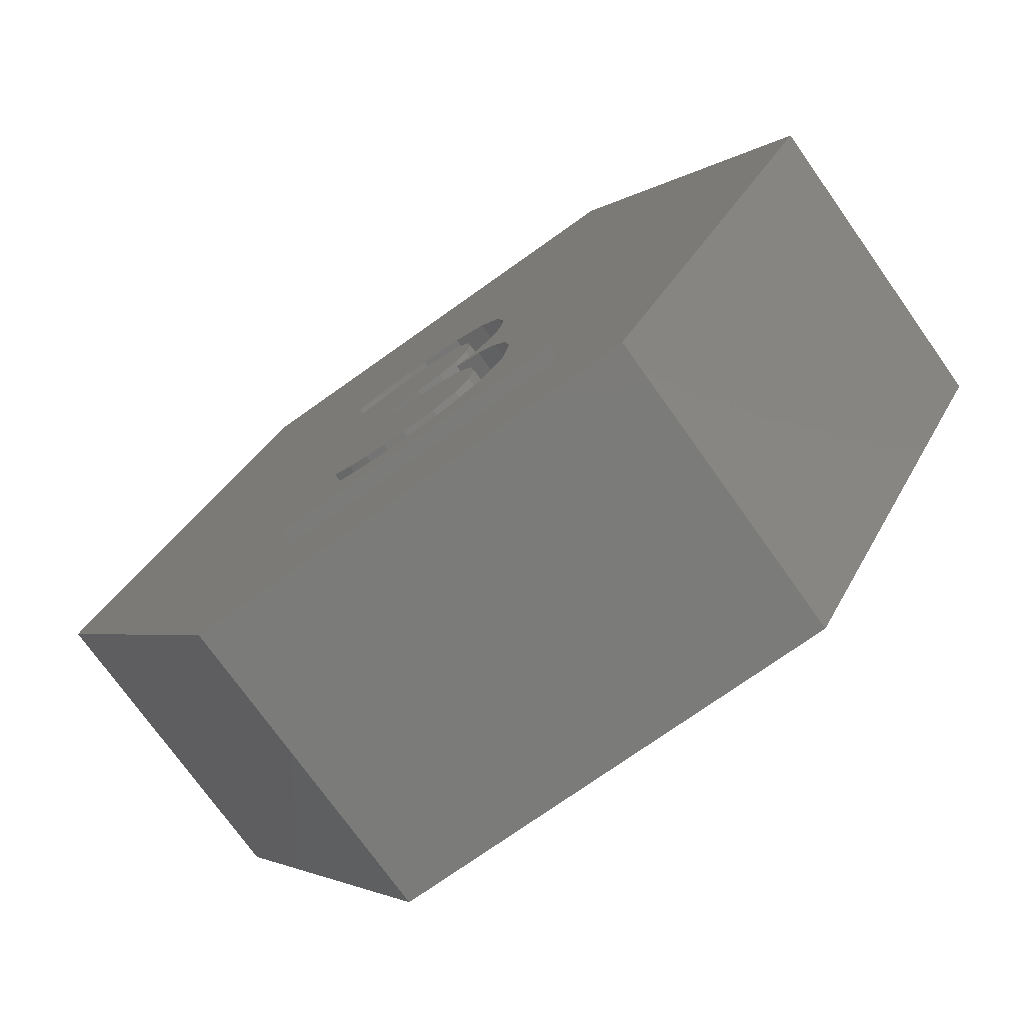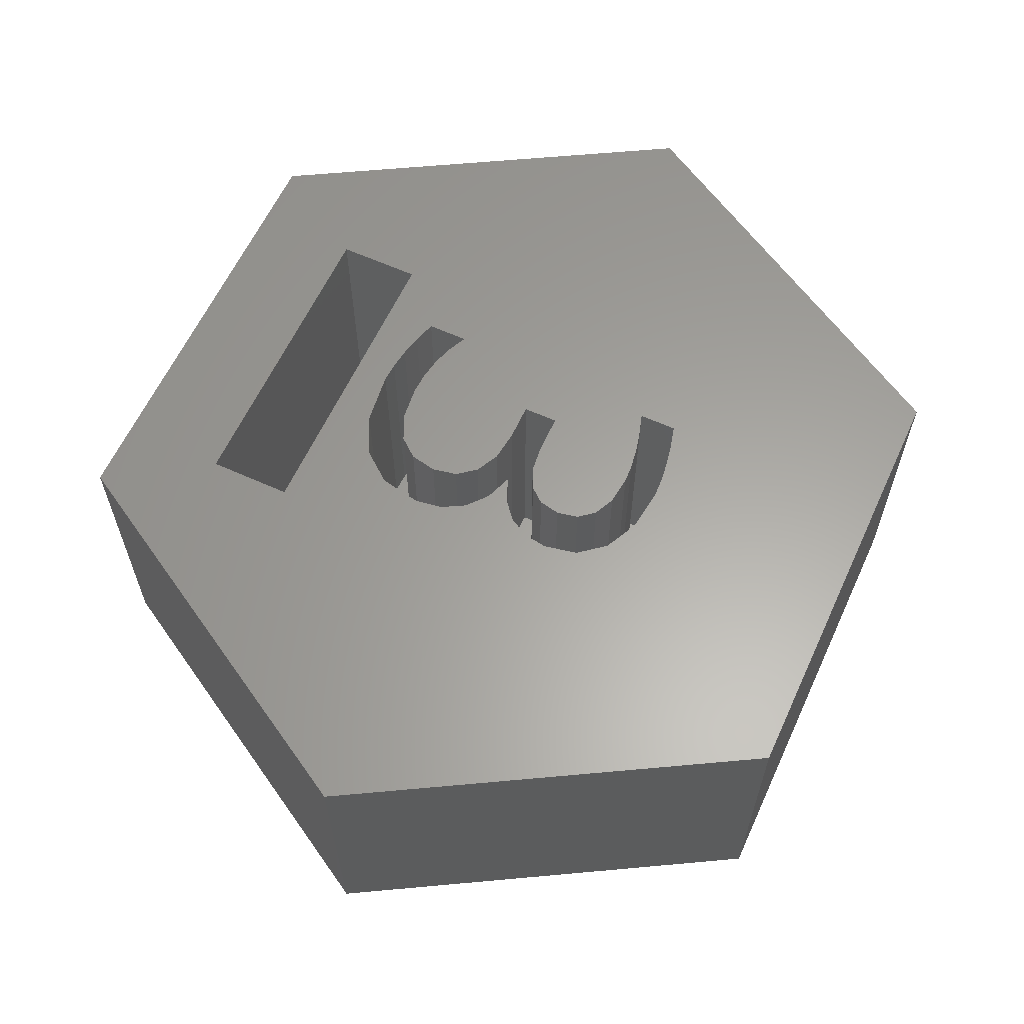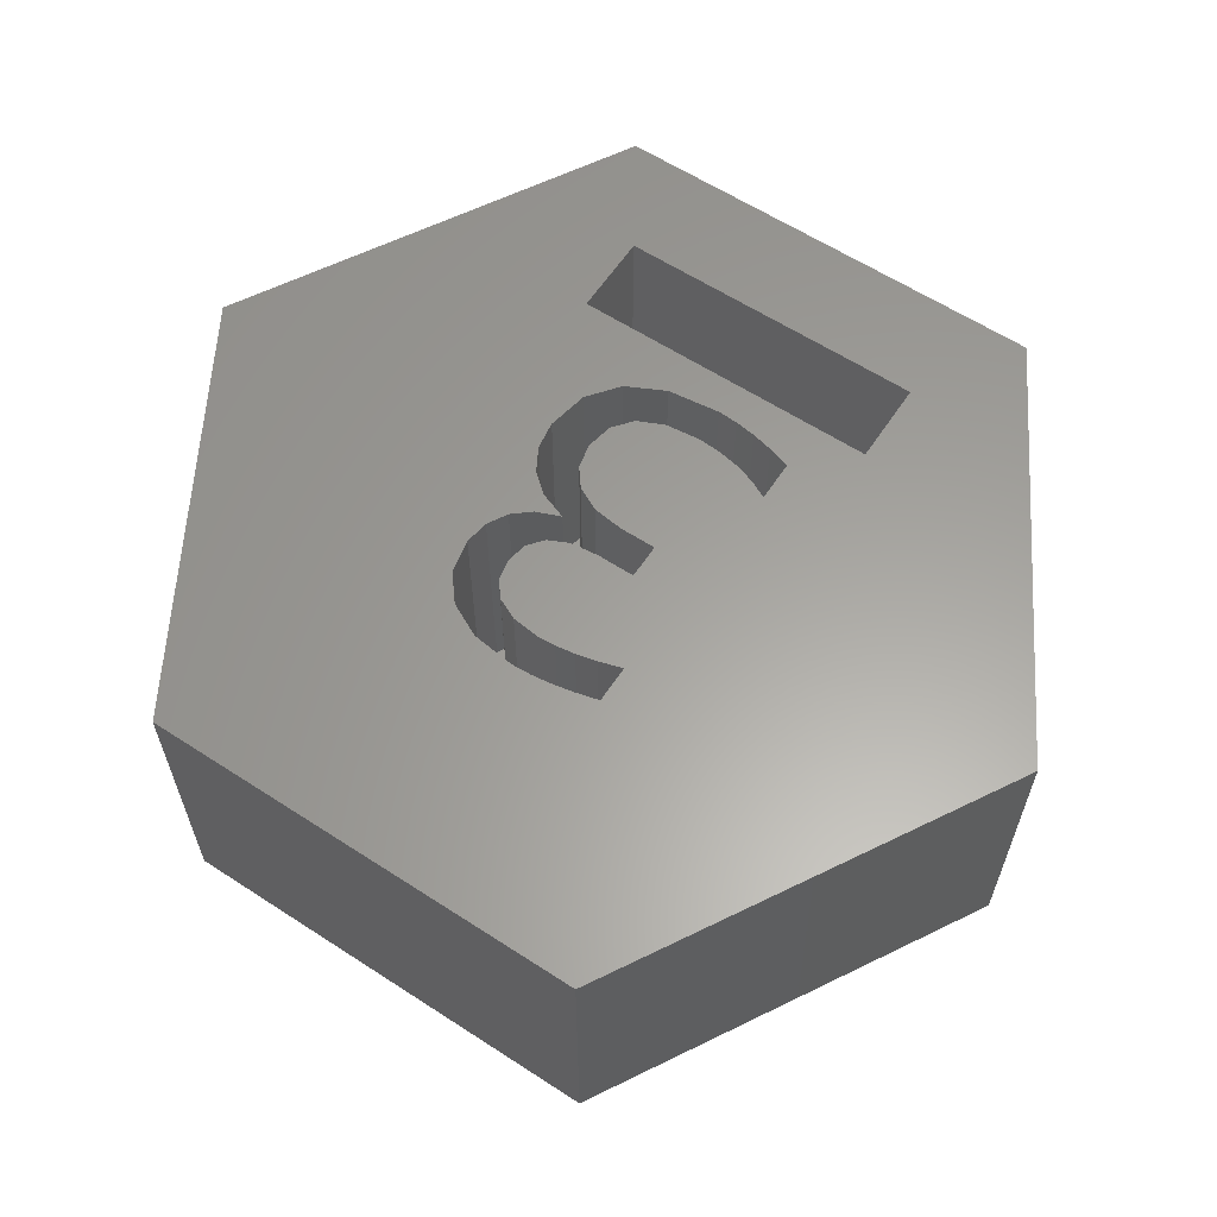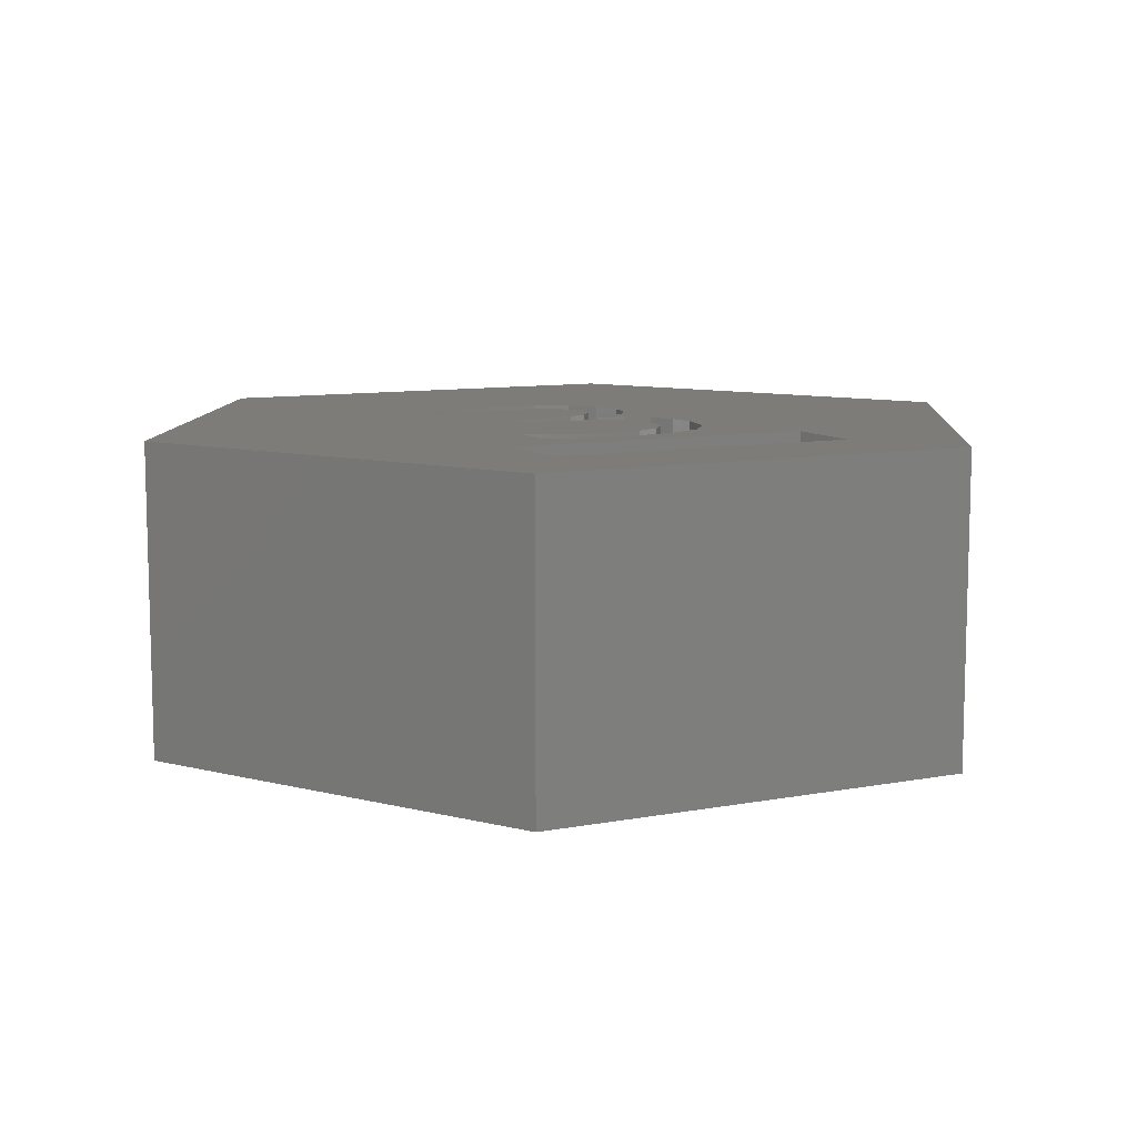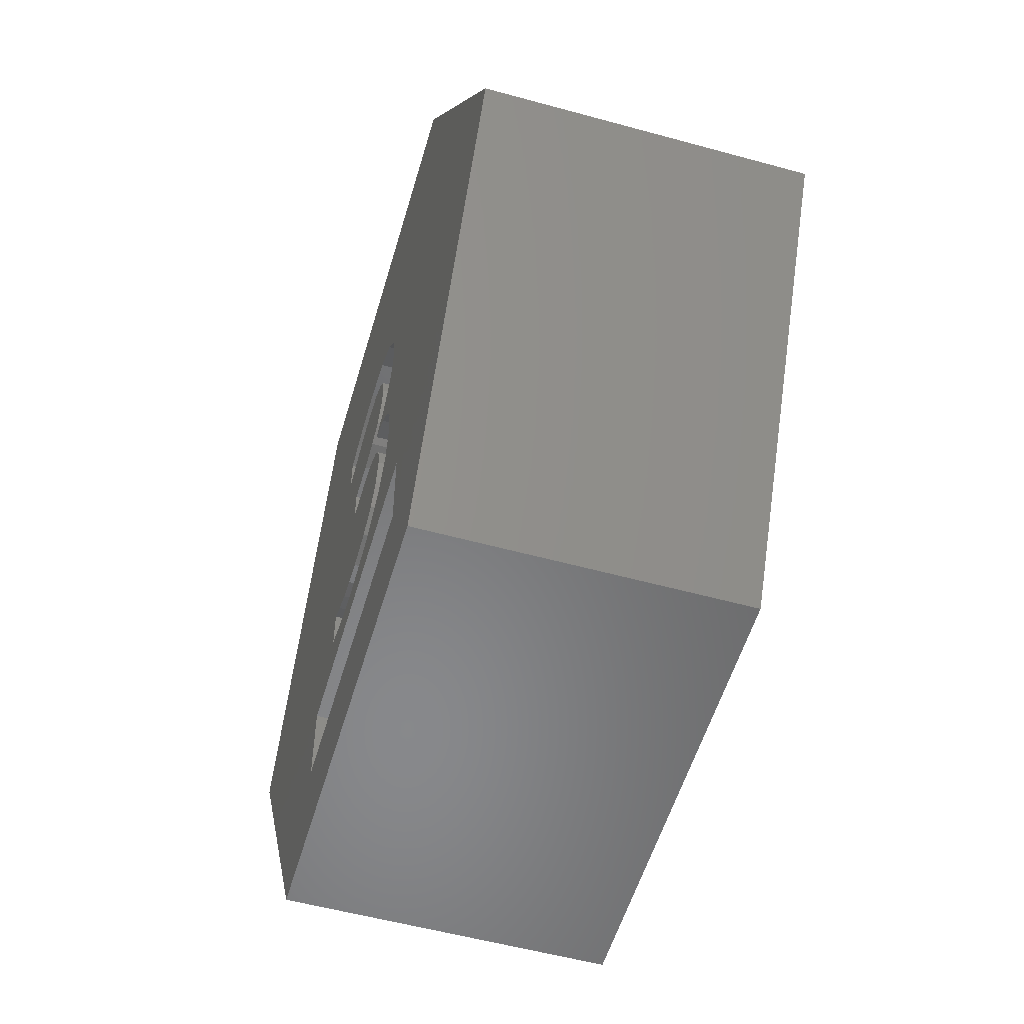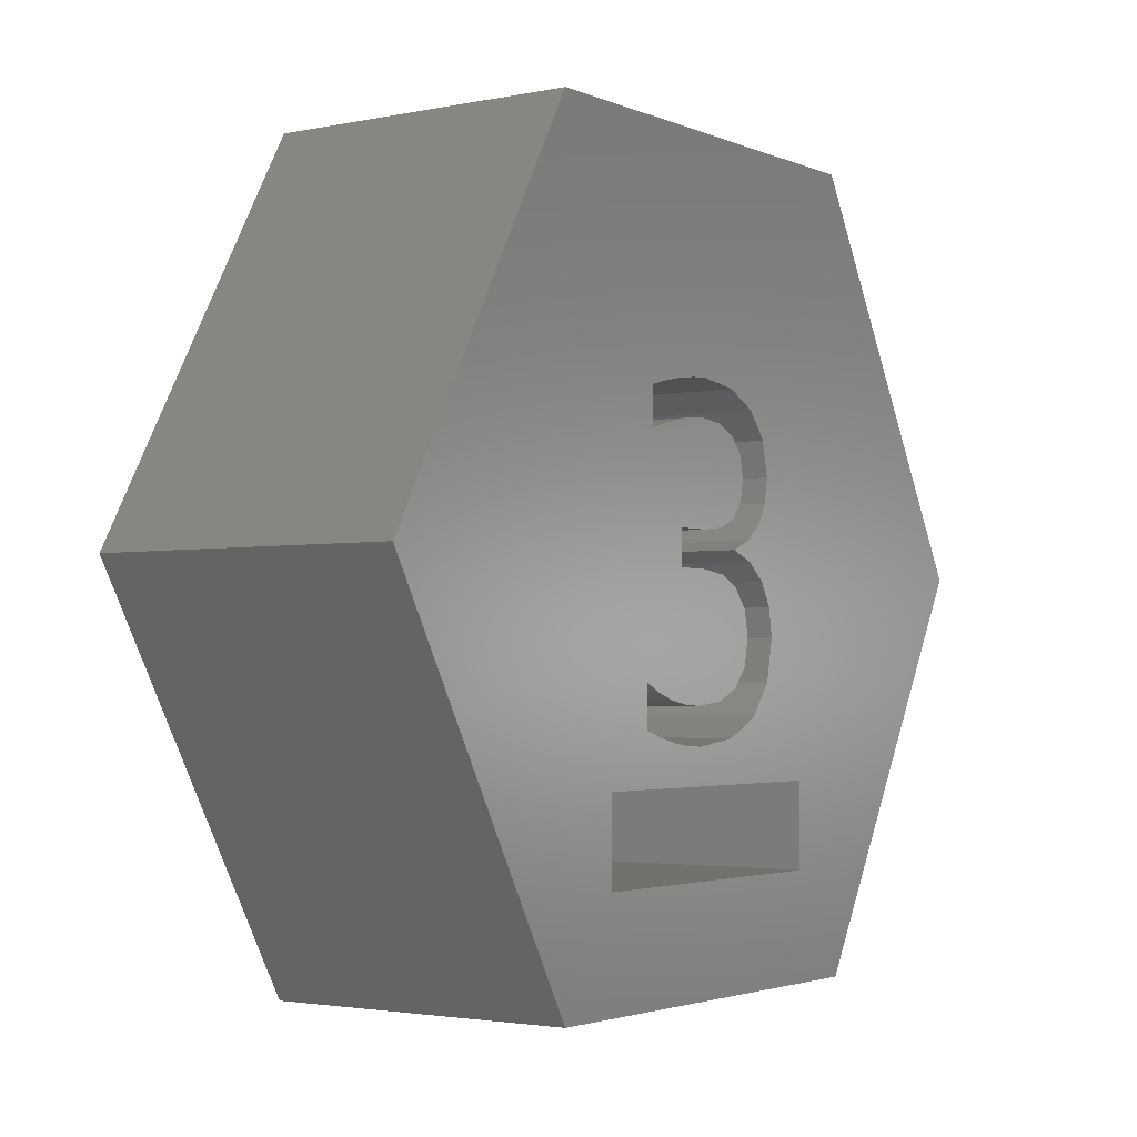
<metadata>
{"format":"stl","ext":"stl","renderer":"f3d","projection":"perspective","resolution":1024,"background":"white","views":[{"elev":-74.4,"azim":35.4,"up":"+Y"},{"elev":61.6,"azim":114.7,"up":"+Z"},{"elev":61.1,"azim":-146.5,"up":"+Z"},{"elev":9.5,"azim":-26.4,"up":"+Z"},{"elev":-54.9,"azim":73.8,"up":"+Y"},{"elev":-2.6,"azim":-54.7,"up":"+Y"}]}
</metadata>
<code>
# stl→obj: 126 verts, 248 faces
v 0.6237 1.206 0.7
v 1.184 1.002 0.7
v 1.099 1.406 0.7
v 0.6753 0.9486 0.7
v 1.139 0.7116 0.7
v 0.8449 1.718 0.7
v 0.6253 0.6978 0.7
v 1.004 0.4704 0.7
v 0.4689 1.396 0.7
v 0.4449 1.916 0.7
v 0.218 1.513 0.7
v -0.07663 1.983 0.7
v -0.1222 1.552 0.7
v -0.3092 1.972 0.7
v -0.3399 1.541 0.7
v -0.5564 1.942 0.7
v -0.5728 1.507 0.7
v -0.82 1.891 0.7
v -0.8254 1.448 0.7
v -1.102 1.82 0.7
v -1.102 1.364 0.7
v 0.7867 0.287 0.7
v 0.4753 0.5135 0.7
v 0.493 0.17 0.7
v 1.221 -0.4336 0.7
v 0.7053 -0.4714 0.7
v 0.7639 -0.7691 0.7
v 0.8199 0.04918 0.7
v 0.5297 -0.2465 0.7
v 0.2496 -0.1051 0.7
v 0.2309 0.4003 0.7
v -0.1019 0.3626 0.7
v -0.1222 -0.05795 0.7
v -0.5627 0.3626 0.7
v -0.5627 -0.05795 0.7
v 1.273 -0.7689 0.7
v 1.066 -0.1565 0.7
v 1.177 -1.265 0.7
v 0.7009 -1.088 0.7
v 0.8879 -1.635 0.7
v 0.5119 -1.321 0.7
v 0.4221 -1.864 0.7
v 0.2028 -1.463 0.7
v -0.2057 -1.941 0.7
v -0.2209 -1.511 0.7
v -0.4472 -1.929 0.7
v -0.4912 -1.495 0.7
v -0.6956 -1.894 0.7
v -0.7501 -1.447 0.7
v -0.9516 -1.836 0.7
v -0.9931 -1.369 0.7
v -1.216 -1.754 0.7
v -1.216 -1.26 0.7
v 0.4221 -1.864 3.7
v 0.8879 -1.635 3.7
v 1.177 -1.265 3.7
v 1.273 -0.7689 3.7
v 1.221 -0.4336 3.7
v 1.066 -0.1565 3.7
v 0.8199 0.04918 3.7
v 0.493 0.17 3.7
v 0.7867 0.287 3.7
v 1.004 0.4704 3.7
v 1.139 0.7116 3.7
v 1.184 1.002 3.7
v 1.099 1.406 3.7
v 0.8449 1.718 3.7
v 0.4449 1.916 3.7
v -0.07663 1.983 3.7
v -0.3092 1.972 3.7
v -0.5564 1.942 3.7
v -0.82 1.891 3.7
v -1.102 1.82 3.7
v -1.102 1.364 3.7
v -0.8254 1.448 3.7
v -0.5728 1.507 3.7
v -0.3399 1.541 3.7
v -0.1222 1.552 3.7
v 0.218 1.513 3.7
v 0.4689 1.396 3.7
v 0.6237 1.206 3.7
v 0.6753 0.9486 3.7
v 0.6253 0.6978 3.7
v 0.4753 0.5135 3.7
v 0.2309 0.4003 3.7
v -0.1019 0.3626 3.7
v -0.5627 0.3626 3.7
v -0.5627 -0.05795 3.7
v -0.1222 -0.05795 3.7
v 0.2496 -0.1051 3.7
v 0.5297 -0.2465 3.7
v 0.7053 -0.4714 3.7
v 0.7639 -0.7691 3.7
v 0.7009 -1.088 3.7
v 0.5119 -1.321 3.7
v 0.2028 -1.463 3.7
v -0.2209 -1.511 3.7
v -0.4912 -1.495 3.7
v -0.7501 -1.447 3.7
v -0.9931 -1.369 3.7
v -1.216 -1.26 3.7
v -1.216 -1.754 3.7
v -0.9516 -1.836 3.7
v -0.6956 -1.894 3.7
v -0.4472 -1.929 3.7
v -0.2057 -1.941 3.7
v 1.867 -3.36 0.7
v 1.867 -2.36 3.7
v 1.867 -2.36 0.7
v 1.867 -3.36 3.7
v -1.867 -2.36 0.7
v -1.867 -3.36 0.7
v -1.867 -3.36 3.7
v -1.867 -2.36 3.7
v 2.667 4.619 0
v -2.667 4.619 3.7
v 2.667 4.619 3.7
v -2.667 4.619 0
v 5.333 0 3.7
v 5.333 0 0
v -5.333 0 0
v -5.333 0 3.7
v 2.667 -4.619 3.7
v 2.667 -4.619 0
v -2.667 -4.619 0
v -2.667 -4.619 3.7
f 1 2 3
f 2 4 5
f 1 3 6
f 7 5 4
f 5 7 8
f 2 1 4
f 6 9 1
f 10 9 6
f 10 11 9
f 12 11 10
f 12 13 11
f 14 13 12
f 14 15 13
f 16 15 14
f 16 17 15
f 18 17 16
f 18 19 17
f 20 19 18
f 19 20 21
f 8 7 22
f 23 22 7
f 22 23 24
f 25 26 27
f 28 29 26
f 24 29 28
f 24 30 29
f 31 24 23
f 24 31 30
f 32 30 31
f 32 33 30
f 34 33 32
f 33 34 35
f 27 36 25
f 26 25 37
f 36 27 38
f 26 37 28
f 39 38 27
f 38 39 40
f 41 40 39
f 41 42 40
f 43 42 41
f 43 44 42
f 45 44 43
f 45 46 44
f 47 46 45
f 47 48 46
f 49 48 47
f 49 50 48
f 51 50 49
f 52 51 53
f 51 52 50
f 40 54 55
f 54 40 42
f 40 56 38
f 56 40 55
f 38 57 36
f 57 38 56
f 36 58 25
f 58 36 57
f 25 59 37
f 59 25 58
f 28 59 60
f 59 28 37
f 24 60 61
f 60 24 28
f 22 61 62
f 61 22 24
f 8 62 63
f 62 8 22
f 8 64 5
f 64 8 63
f 5 65 2
f 65 5 64
f 2 66 3
f 66 2 65
f 3 67 6
f 67 3 66
f 10 67 68
f 67 10 6
f 12 68 69
f 68 12 10
f 14 69 70
f 69 14 12
f 16 70 71
f 70 16 14
f 18 71 72
f 71 18 16
f 20 72 73
f 72 20 18
f 74 20 73
f 20 74 21
f 19 74 75
f 74 19 21
f 17 75 76
f 75 17 19
f 15 76 77
f 76 15 17
f 13 77 78
f 77 13 15
f 11 78 79
f 78 11 13
f 9 79 80
f 79 9 11
f 81 9 80
f 9 81 1
f 82 1 81
f 1 82 4
f 83 4 82
f 4 83 7
f 84 7 83
f 7 84 23
f 31 84 85
f 84 31 23
f 32 85 86
f 85 32 31
f 34 86 87
f 86 34 32
f 88 34 87
f 34 88 35
f 33 88 89
f 88 33 35
f 30 89 90
f 89 30 33
f 29 90 91
f 90 29 30
f 92 29 91
f 29 92 26
f 93 26 92
f 26 93 27
f 94 27 93
f 27 94 39
f 95 39 94
f 39 95 41
f 43 95 96
f 95 43 41
f 45 96 97
f 96 45 43
f 47 97 98
f 97 47 45
f 49 98 99
f 98 49 47
f 51 99 100
f 99 51 49
f 53 100 101
f 100 53 51
f 102 53 101
f 53 102 52
f 50 102 103
f 102 50 52
f 48 103 104
f 103 48 50
f 46 104 105
f 104 46 48
f 44 105 106
f 105 44 46
f 42 106 54
f 106 42 44
f 107 108 109
f 108 107 110
f 111 107 109
f 107 111 112
f 113 111 114
f 111 113 112
f 111 108 114
f 108 111 109
f 107 113 110
f 113 107 112
f 115 116 117
f 116 115 118
f 119 115 117
f 115 119 120
f 121 116 118
f 116 121 122
f 123 120 119
f 120 123 124
f 125 122 121
f 122 125 126
f 125 123 126
f 123 125 124
f 124 115 120
f 125 115 124
f 125 118 115
f 118 125 121
f 66 119 117
f 119 108 123
f 64 119 65
f 119 57 108
f 57 119 58
f 119 66 65
f 117 67 66
f 117 68 67
f 117 69 68
f 116 69 117
f 69 116 70
f 70 116 71
f 71 116 72
f 122 74 73
f 101 114 102
f 74 122 101
f 101 122 114
f 122 73 116
f 72 116 73
f 110 123 108
f 113 123 110
f 113 126 123
f 126 114 122
f 114 126 113
f 56 108 57
f 55 108 56
f 54 108 55
f 106 108 54
f 114 106 105
f 114 105 104
f 106 114 108
f 103 114 104
f 114 103 102
f 119 64 58
f 64 59 58
f 63 59 64
f 63 60 59
f 62 60 63
f 60 62 61
f 80 82 81
f 82 84 83
f 85 82 80
f 82 85 84
f 79 85 80
f 79 86 85
f 78 86 79
f 77 86 78
f 77 87 86
f 75 87 76
f 76 87 77
f 91 93 92
f 90 93 91
f 93 95 94
f 96 93 90
f 93 96 95
f 89 96 90
f 89 97 96
f 89 98 97
f 88 98 89
f 88 99 98
f 74 87 75
f 87 74 88
f 88 100 99
f 88 74 101
f 88 101 100

</code>
